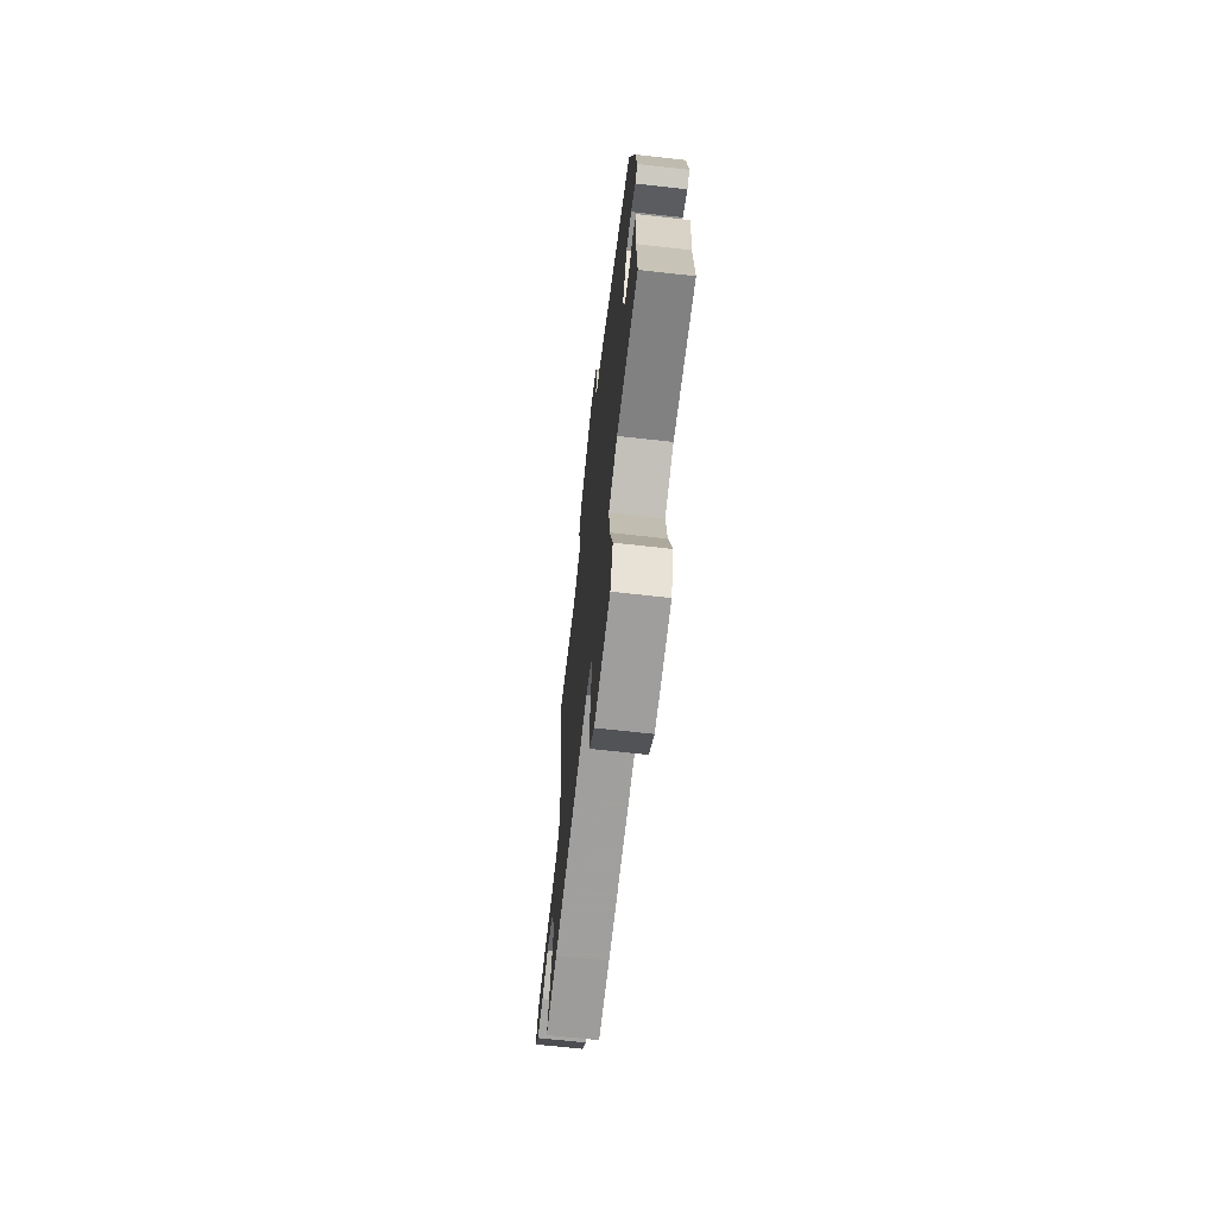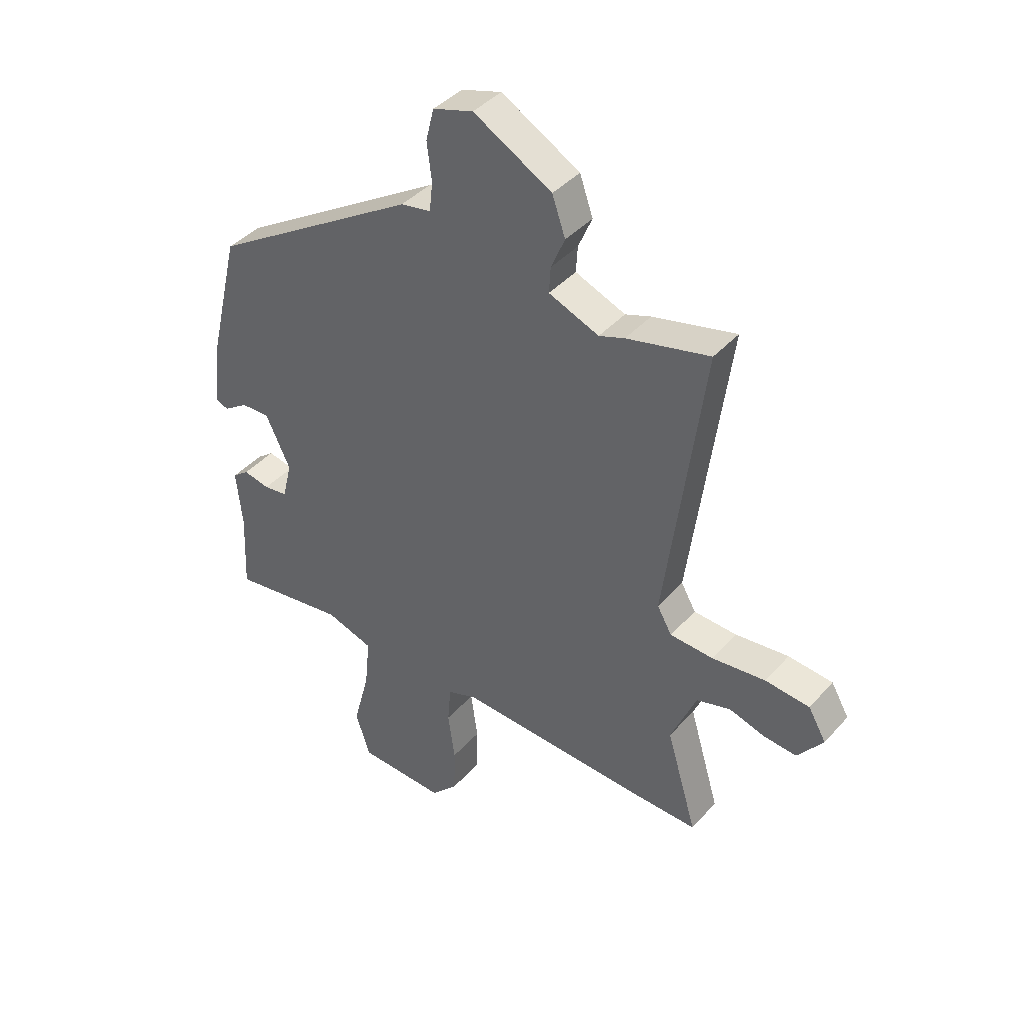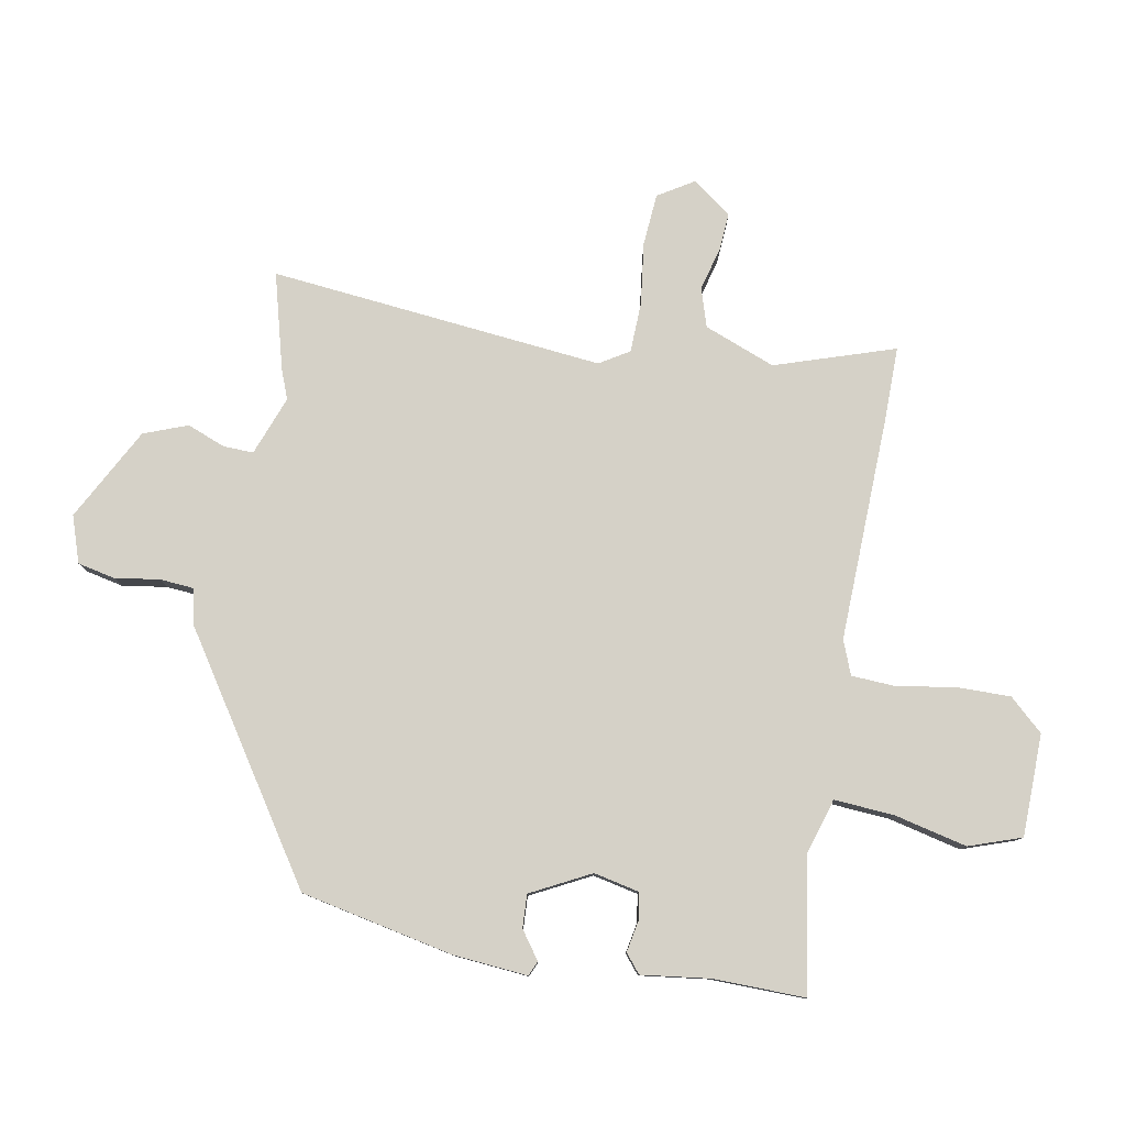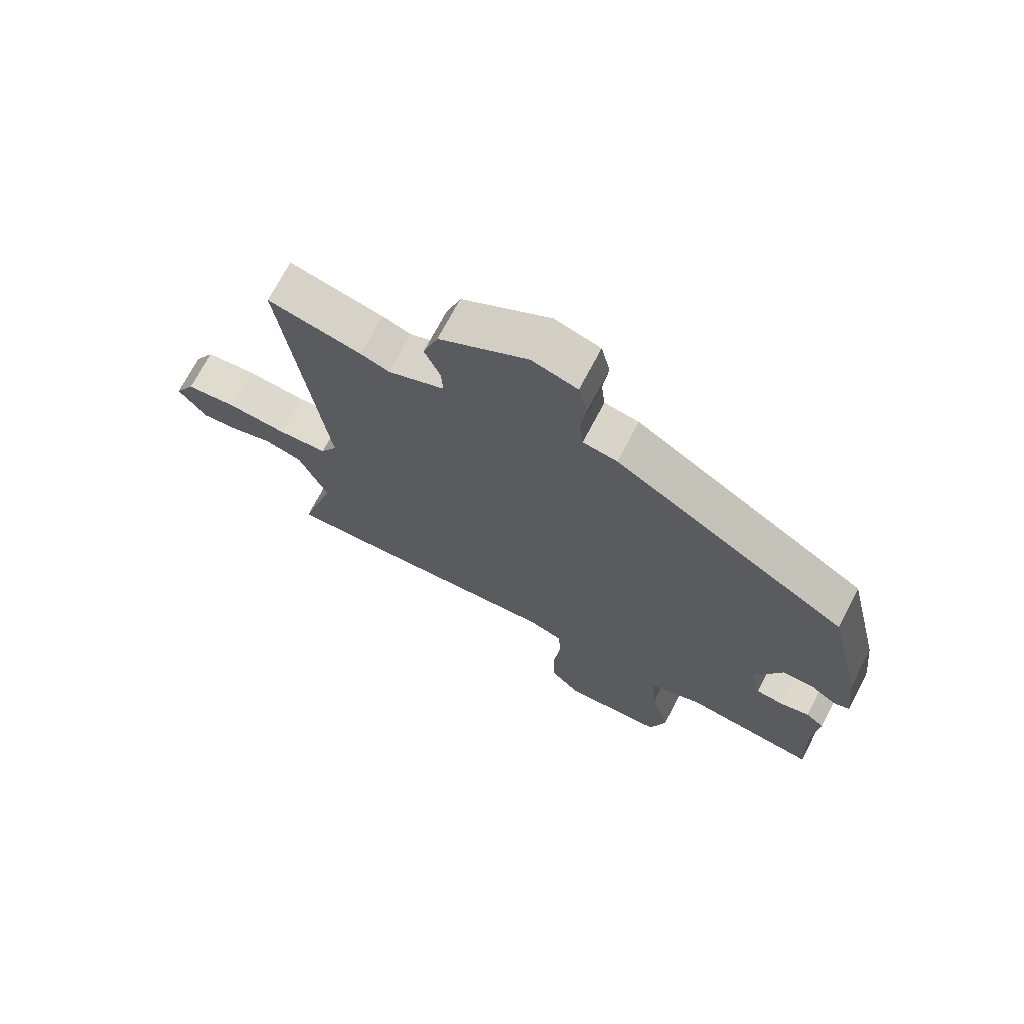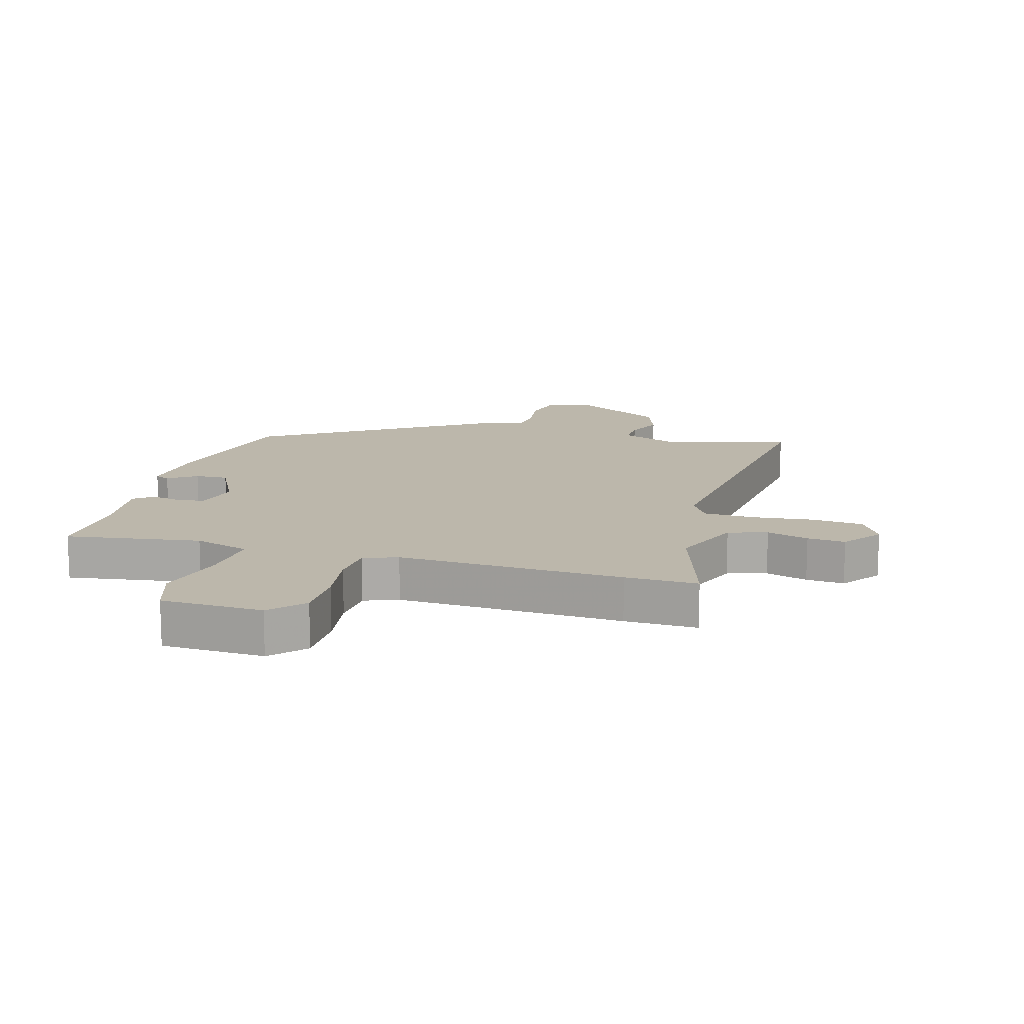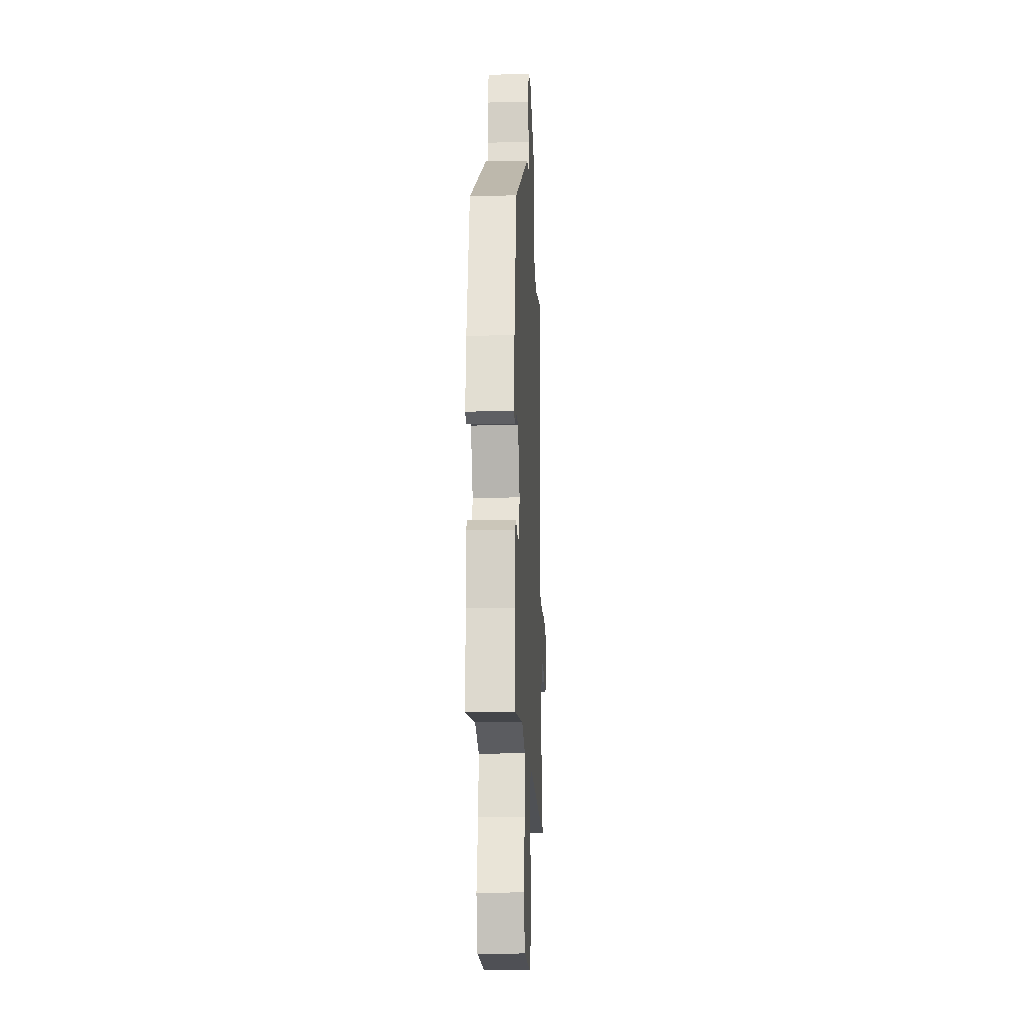
<metadata>
{"format":"obj","ext":"obj","renderer":"f3d","projection":"perspective","resolution":1024,"background":"white","views":[{"elev":-68.2,"azim":83.6,"up":"+Z"},{"elev":40.8,"azim":-142.7,"up":"+Z"},{"elev":79.5,"azim":98.6,"up":"+Y"},{"elev":70.7,"azim":27.5,"up":"+Z"},{"elev":14.3,"azim":-165.0,"up":"+Y"},{"elev":-16.6,"azim":92.8,"up":"+Z"}]}
</metadata>
<code>
v -0.555 0.07 0.513
v -0.398 0.07 0.476
v -0.35 0.07 0.459
v -0.255 0.07 0.498
v -0.258 0.07 0.547
v -0.284 0.07 0.608
v -0.259 0.07 0.68
v -0.111 0.07 0.765
v -0.035 0.07 0.742
v -0.02 0.07 0.681
v -0.029 0.07 0.609
v -0.023 0.07 0.554
v 0.034 0.07 0.544
v 0.425 0.07 0.303
v 0.484 0.07 0.056
v 0.498 0.07 -0.065
v 0.474 0.07 -0.076
v 0.428 0.07 -0.045
v 0.374 0.07 -0.044
v 0.327 0.07 -0.142
v 0.345 0.07 -0.215
v 0.39 0.07 -0.221
v 0.44 0.07 -0.21
v 0.471 0.07 -0.234
v 0.46 0.07 -0.345
v 0.467 0.07 -0.496
v 0.248 0.07 -0.466
v 0.158 0.07 -0.496
v 0.168 0.07 -0.594
v 0.199 0.07 -0.711
v 0.172 0.07 -0.797
v 0.006 0.07 -0.805
v -0.045 0.07 -0.752
v -0.047 0.07 -0.664
v -0.034 0.07 -0.57
v -0.04 0.07 -0.498
v -0.096 0.07 -0.478
v -0.463 0.07 -0.499
v -0.581 0.07 -0.503
v -0.523 0.07 -0.307
v -0.571 0.07 -0.193
v -0.635 0.07 -0.175
v -0.703 0.07 -0.196
v -0.765 0.07 -0.202
v -0.813 0.07 -0.14
v -0.779 0.07 -0.081
v -0.695 0.07 -0.072
v -0.594 0.07 -0.082
v -0.512 0.07 -0.077
v -0.484 0.07 -0.028
v -0.555 0 0.513
v -0.398 0 0.476
v -0.35 0 0.459
v -0.255 0 0.498
v -0.258 0 0.547
v -0.284 0 0.608
v -0.259 0 0.68
v -0.111 0 0.765
v -0.035 0 0.742
v -0.02 0 0.681
v -0.029 0 0.609
v -0.023 0 0.554
v 0.034 0 0.544
v 0.425 0 0.303
v 0.484 0 0.056
v 0.498 0 -0.065
v 0.474 0 -0.076
v 0.428 0 -0.045
v 0.374 0 -0.044
v 0.327 0 -0.142
v 0.345 0 -0.215
v 0.39 0 -0.221
v 0.44 0 -0.21
v 0.471 0 -0.234
v 0.46 0 -0.345
v 0.467 0 -0.496
v 0.248 0 -0.466
v 0.158 0 -0.496
v 0.168 0 -0.594
v 0.199 0 -0.711
v 0.172 0 -0.797
v 0.006 0 -0.805
v -0.045 0 -0.752
v -0.047 0 -0.664
v -0.034 0 -0.57
v -0.04 0 -0.498
v -0.096 0 -0.478
v -0.463 0 -0.499
v -0.581 0 -0.503
v -0.523 0 -0.307
v -0.571 0 -0.193
v -0.635 0 -0.175
v -0.703 0 -0.196
v -0.765 0 -0.202
v -0.813 0 -0.14
v -0.779 0 -0.081
v -0.695 0 -0.072
v -0.594 0 -0.082
v -0.512 0 -0.077
v -0.484 0 -0.028
f 45 46 47 48
f 45 48 49
f 42 43 44 45
f 42 45 49
f 41 42 49
f 40 41 49 50
f 37 38 39 40
f 36 37 40 50
f 32 33 34 35
f 32 35 36
f 29 30 31 32
f 28 29 32 36
f 27 28 36 50
f 25 26 27 50
f 22 23 24 25
f 21 22 25
f 15 16 17 18
f 15 18 19
f 12 13 14 15
f 12 15 19
f 8 9 10 11
f 8 11 12
f 5 6 7 8
f 4 5 8 12
f 3 4 12 19
f 21 25 50 1
f 2 3 19 20
f 1 2 20 21
f 98 97 96 95
f 99 98 95
f 95 94 93 92
f 99 95 92
f 99 92 91
f 100 99 91 90
f 90 89 88 87
f 100 90 87 86
f 85 84 83 82
f 86 85 82
f 82 81 80 79
f 86 82 79 78
f 100 86 78 77
f 100 77 76 75
f 75 74 73 72
f 75 72 71
f 68 67 66 65
f 69 68 65
f 65 64 63 62
f 69 65 62
f 61 60 59 58
f 62 61 58
f 58 57 56 55
f 62 58 55 54
f 69 62 54 53
f 51 100 75 71
f 70 69 53 52
f 71 70 52 51
f 1 51 52 2
f 2 52 53 3
f 3 53 54 4
f 4 54 55 5
f 5 55 56 6
f 6 56 57 7
f 7 57 58 8
f 8 58 59 9
f 9 59 60 10
f 10 60 61 11
f 11 61 62 12
f 12 62 63 13
f 13 63 64 14
f 14 64 65 15
f 15 65 66 16
f 16 66 67 17
f 17 67 68 18
f 18 68 69 19
f 19 69 70 20
f 20 70 71 21
f 21 71 72 22
f 22 72 73 23
f 23 73 74 24
f 24 74 75 25
f 25 75 76 26
f 26 76 77 27
f 27 77 78 28
f 28 78 79 29
f 29 79 80 30
f 30 80 81 31
f 31 81 82 32
f 32 82 83 33
f 33 83 84 34
f 34 84 85 35
f 35 85 86 36
f 36 86 87 37
f 37 87 88 38
f 38 88 89 39
f 39 89 90 40
f 40 90 91 41
f 41 91 92 42
f 42 92 93 43
f 43 93 94 44
f 44 94 95 45
f 45 95 96 46
f 46 96 97 47
f 47 97 98 48
f 48 98 99 49
f 49 99 100 50
f 50 100 51 1

</code>
